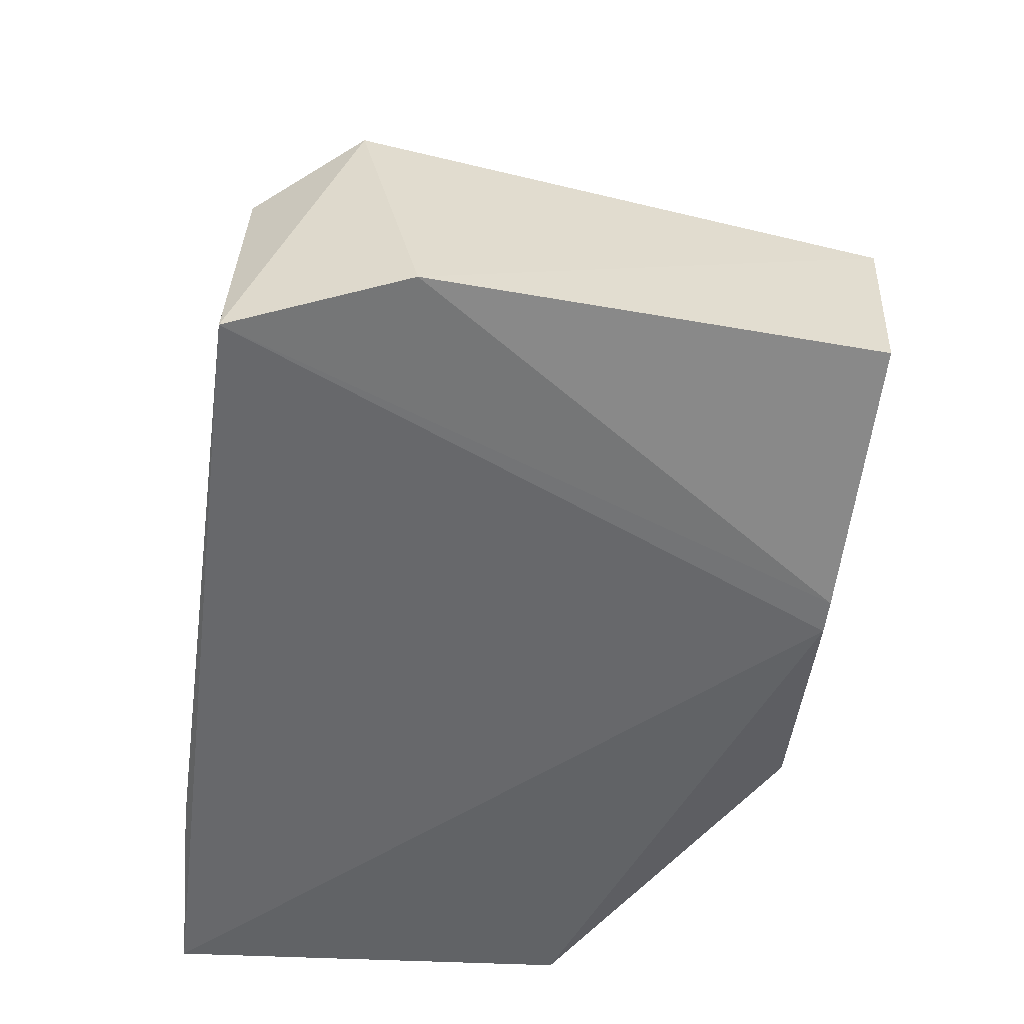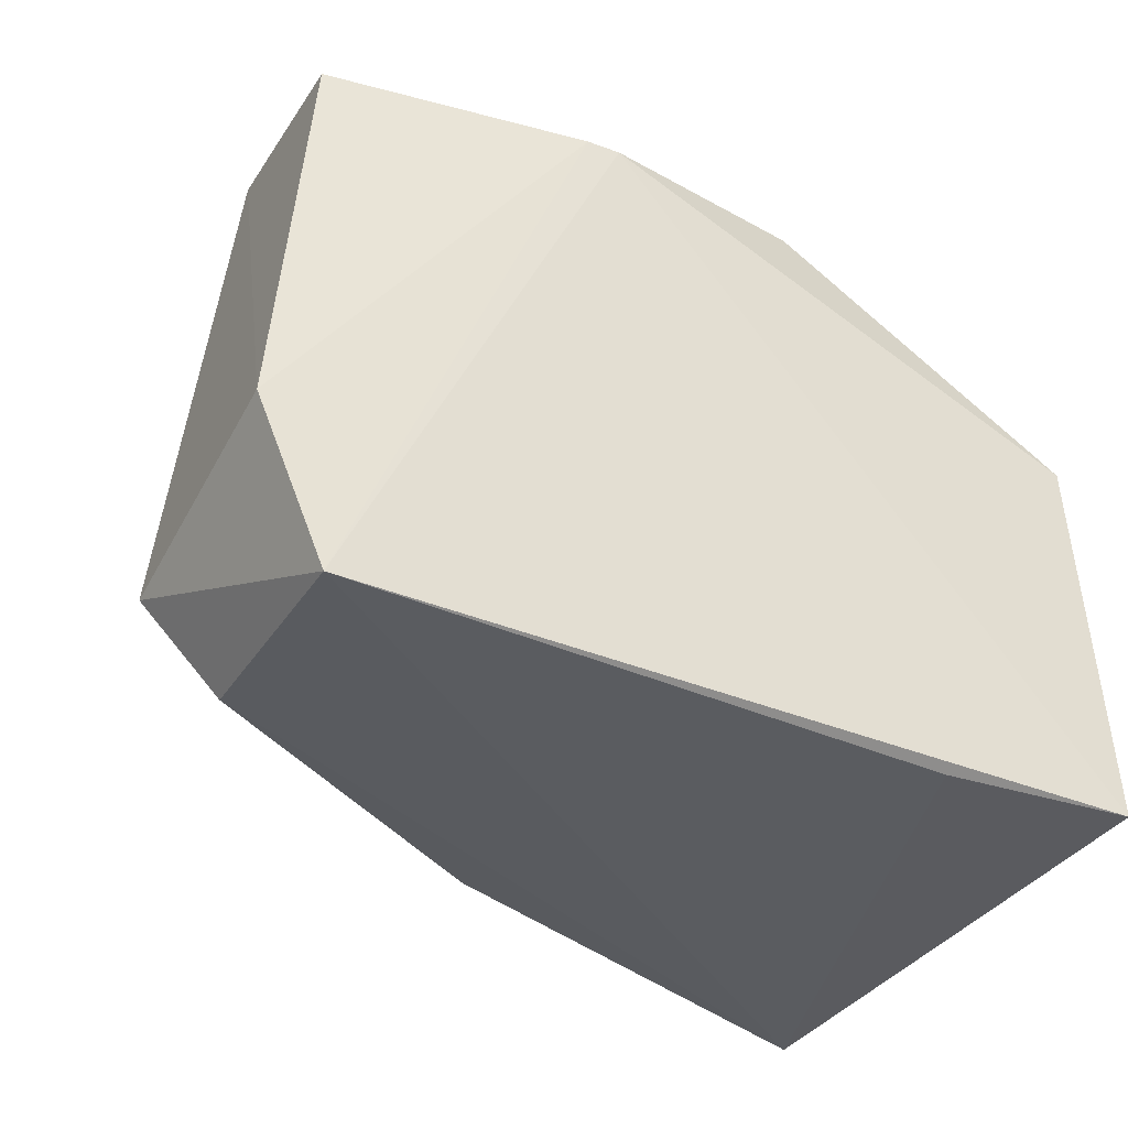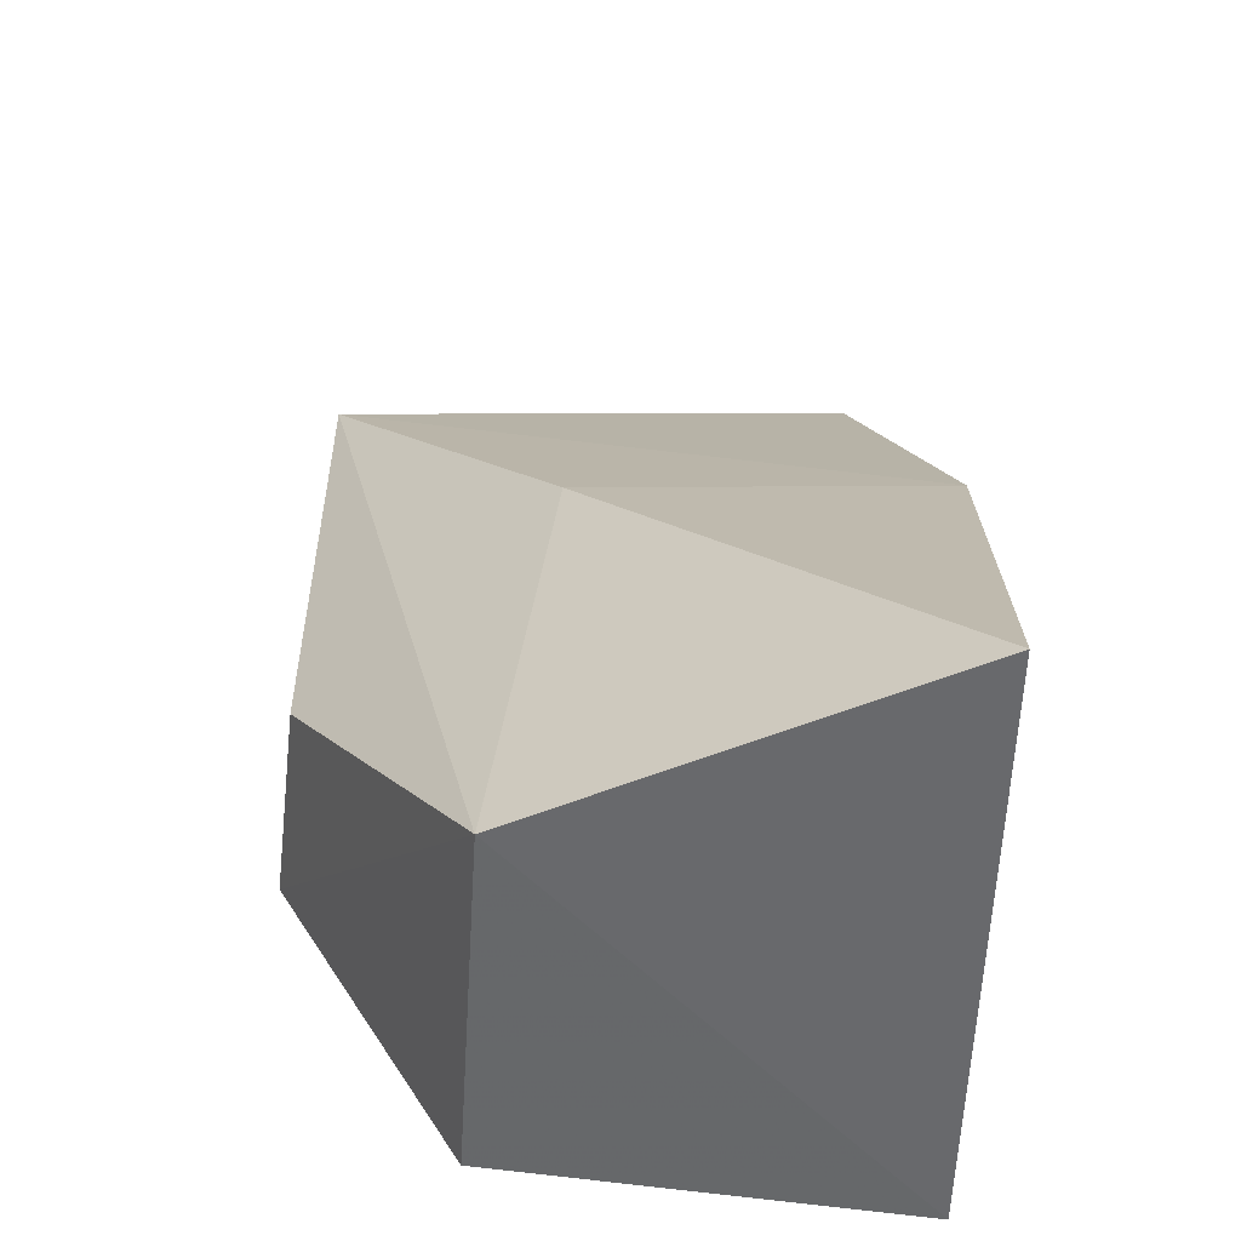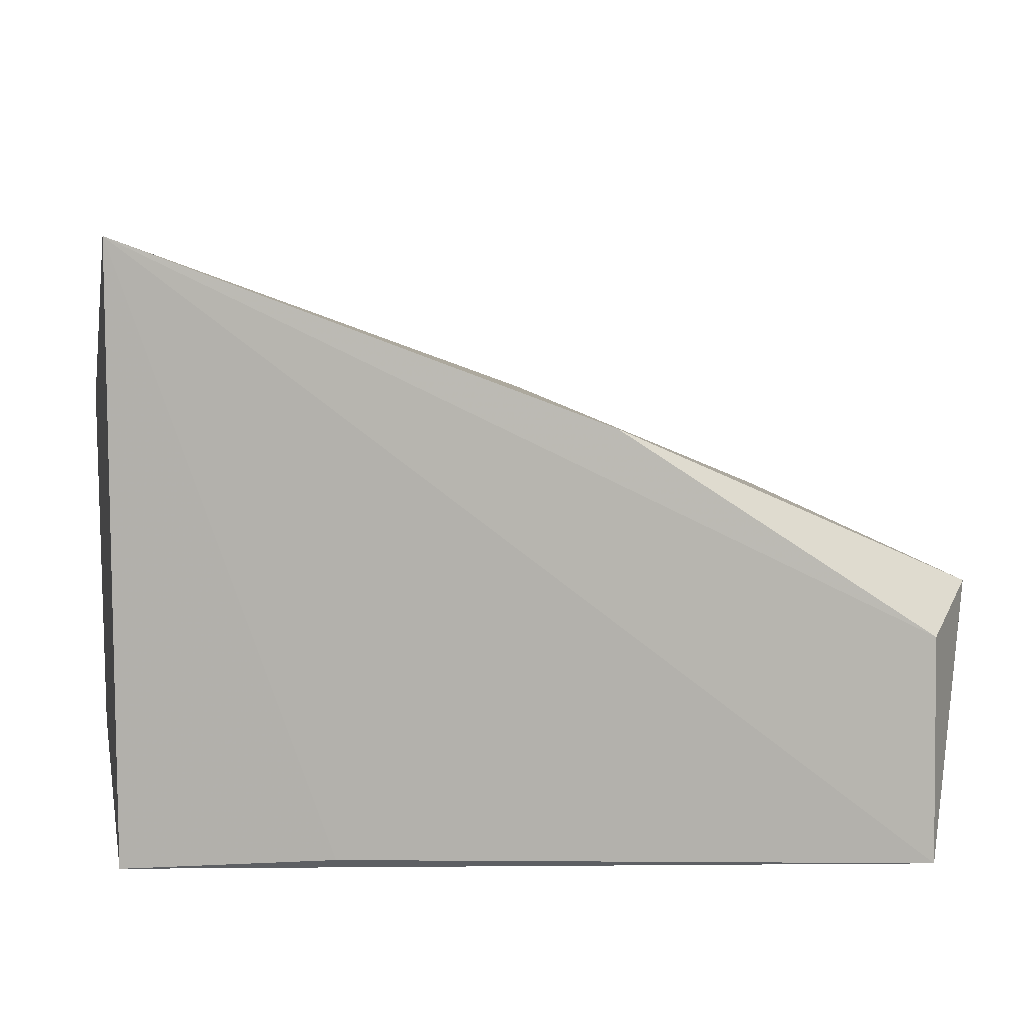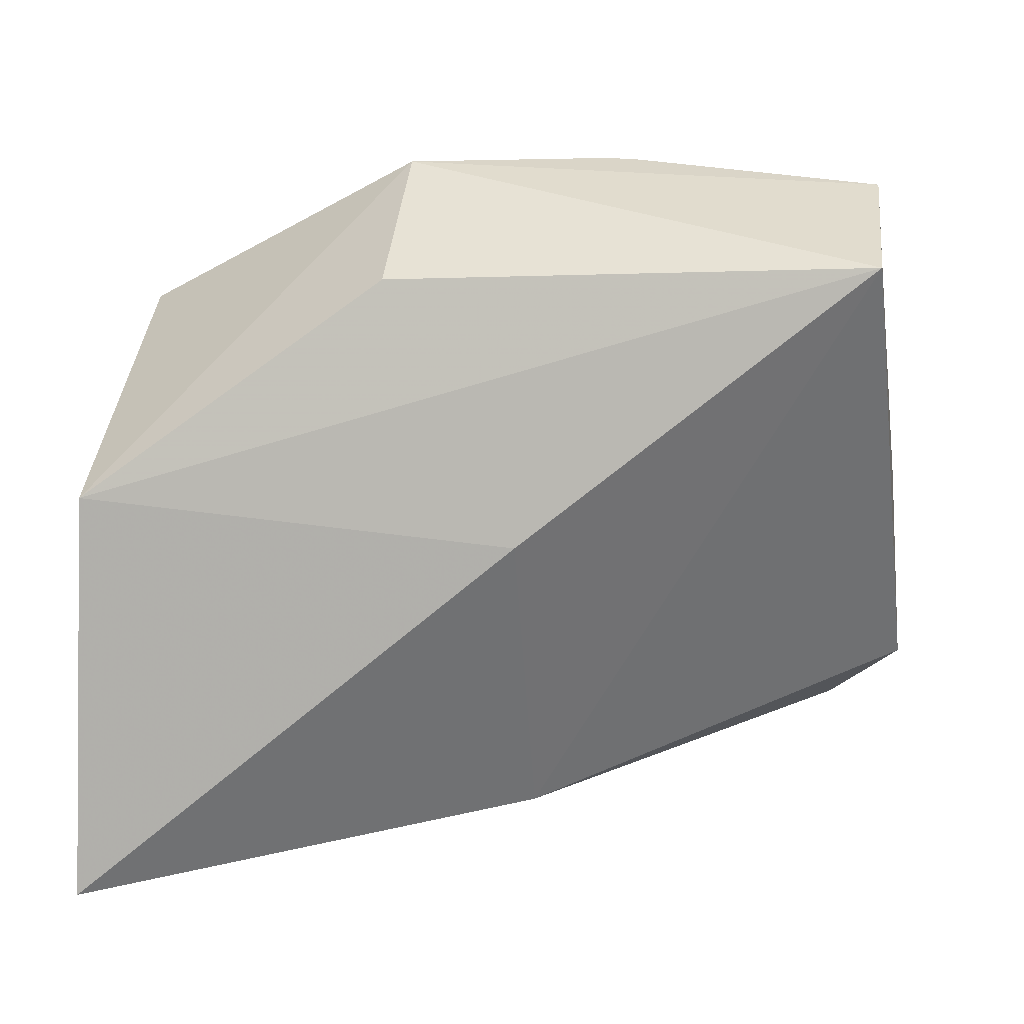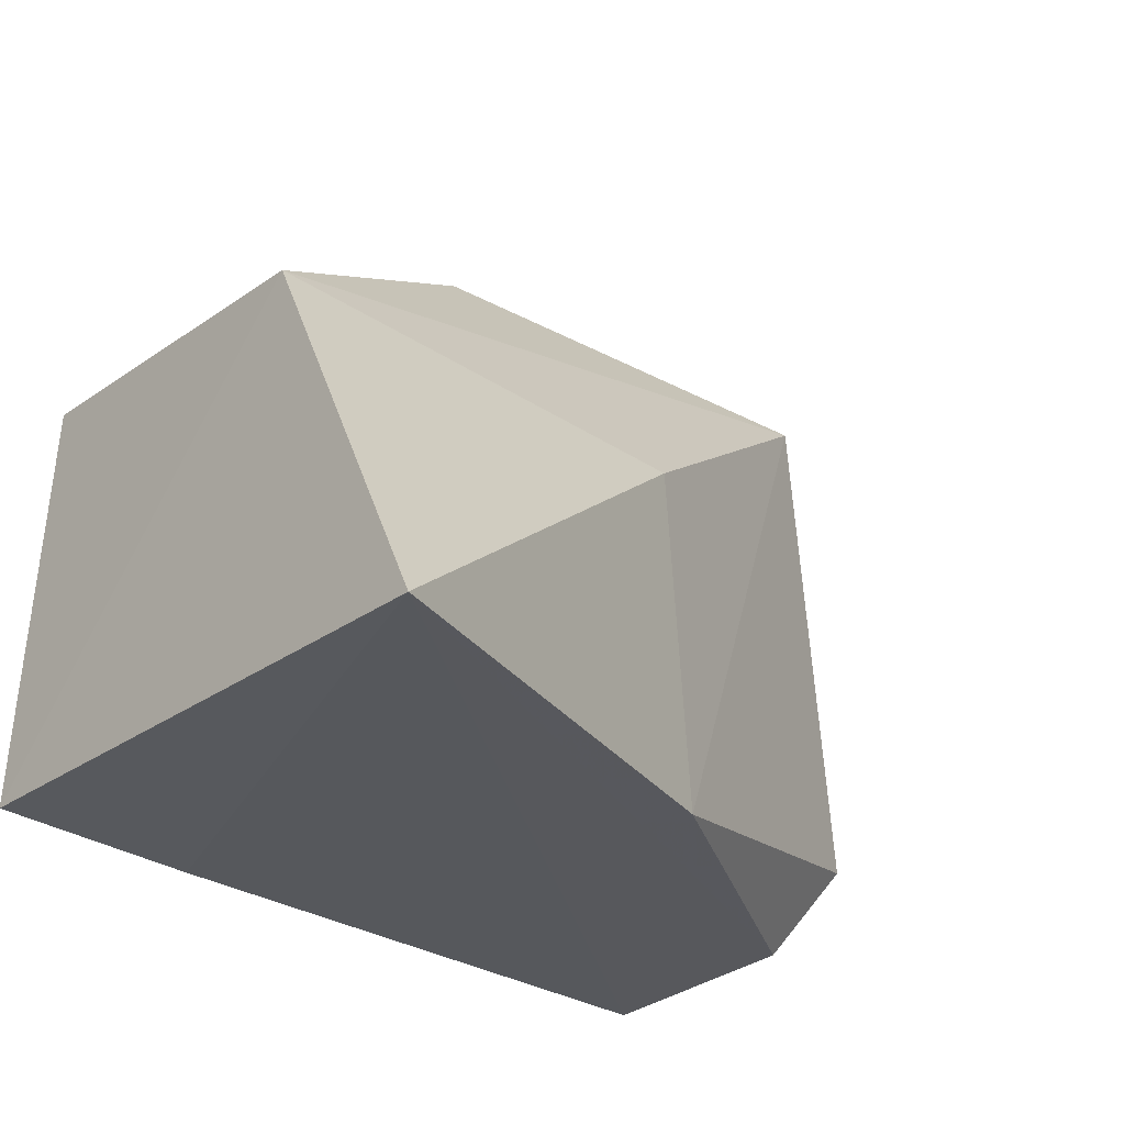
<metadata>
{"format":"obj","ext":"obj","renderer":"f3d","projection":"perspective","resolution":1024,"background":"white","views":[{"elev":-56.1,"azim":82.4,"up":"+Z"},{"elev":-33.2,"azim":152.6,"up":"+Y"},{"elev":37.2,"azim":-86.1,"up":"+Z"},{"elev":10.4,"azim":-11.7,"up":"+Z"},{"elev":36.9,"azim":6.4,"up":"+Y"},{"elev":-28.6,"azim":-41.4,"up":"+Y"}]}
</metadata>
<code>
v -0.07105 0.0326 0.03245
v -0.0375 0.03693 0.01811
v -0.04014 0.05662 0.01888
v -0.07116 0.04851 0.01107
v -0.07118 0.03309 0.009745
v -0.07118 0.04761 0.0251
v -0.05278 0.0331 0.02521
v -0.03771 0.03925 0.008489
v -0.05369 0.04659 0.02512
v -0.05951 0.05622 0.01162
v -0.04 0.03289 0.007803
v -0.05954 0.05524 0.01962
v -0.05138 0.05601 0.009976
v -0.04013 0.03316 0.01679
v -0.06337 0.03277 0.009635
v -0.05008 0.05601 0.009986
v -0.04011 0.05622 0.01148
f 6 5 1
f 6 4 5
f 7 2 3
f 8 3 2
f 9 6 1
f 9 3 6
f 9 7 3
f 9 1 7
f 10 4 6
f 11 8 2
f 12 10 6
f 12 6 3
f 12 3 10
f 13 4 10
f 13 11 5
f 13 5 4
f 14 11 2
f 14 2 7
f 14 7 1
f 14 1 11
f 15 11 1
f 15 1 5
f 15 5 11
f 16 8 11
f 16 11 13
f 17 3 8
f 17 8 16
f 17 10 3
f 17 16 13
f 17 13 10

</code>
